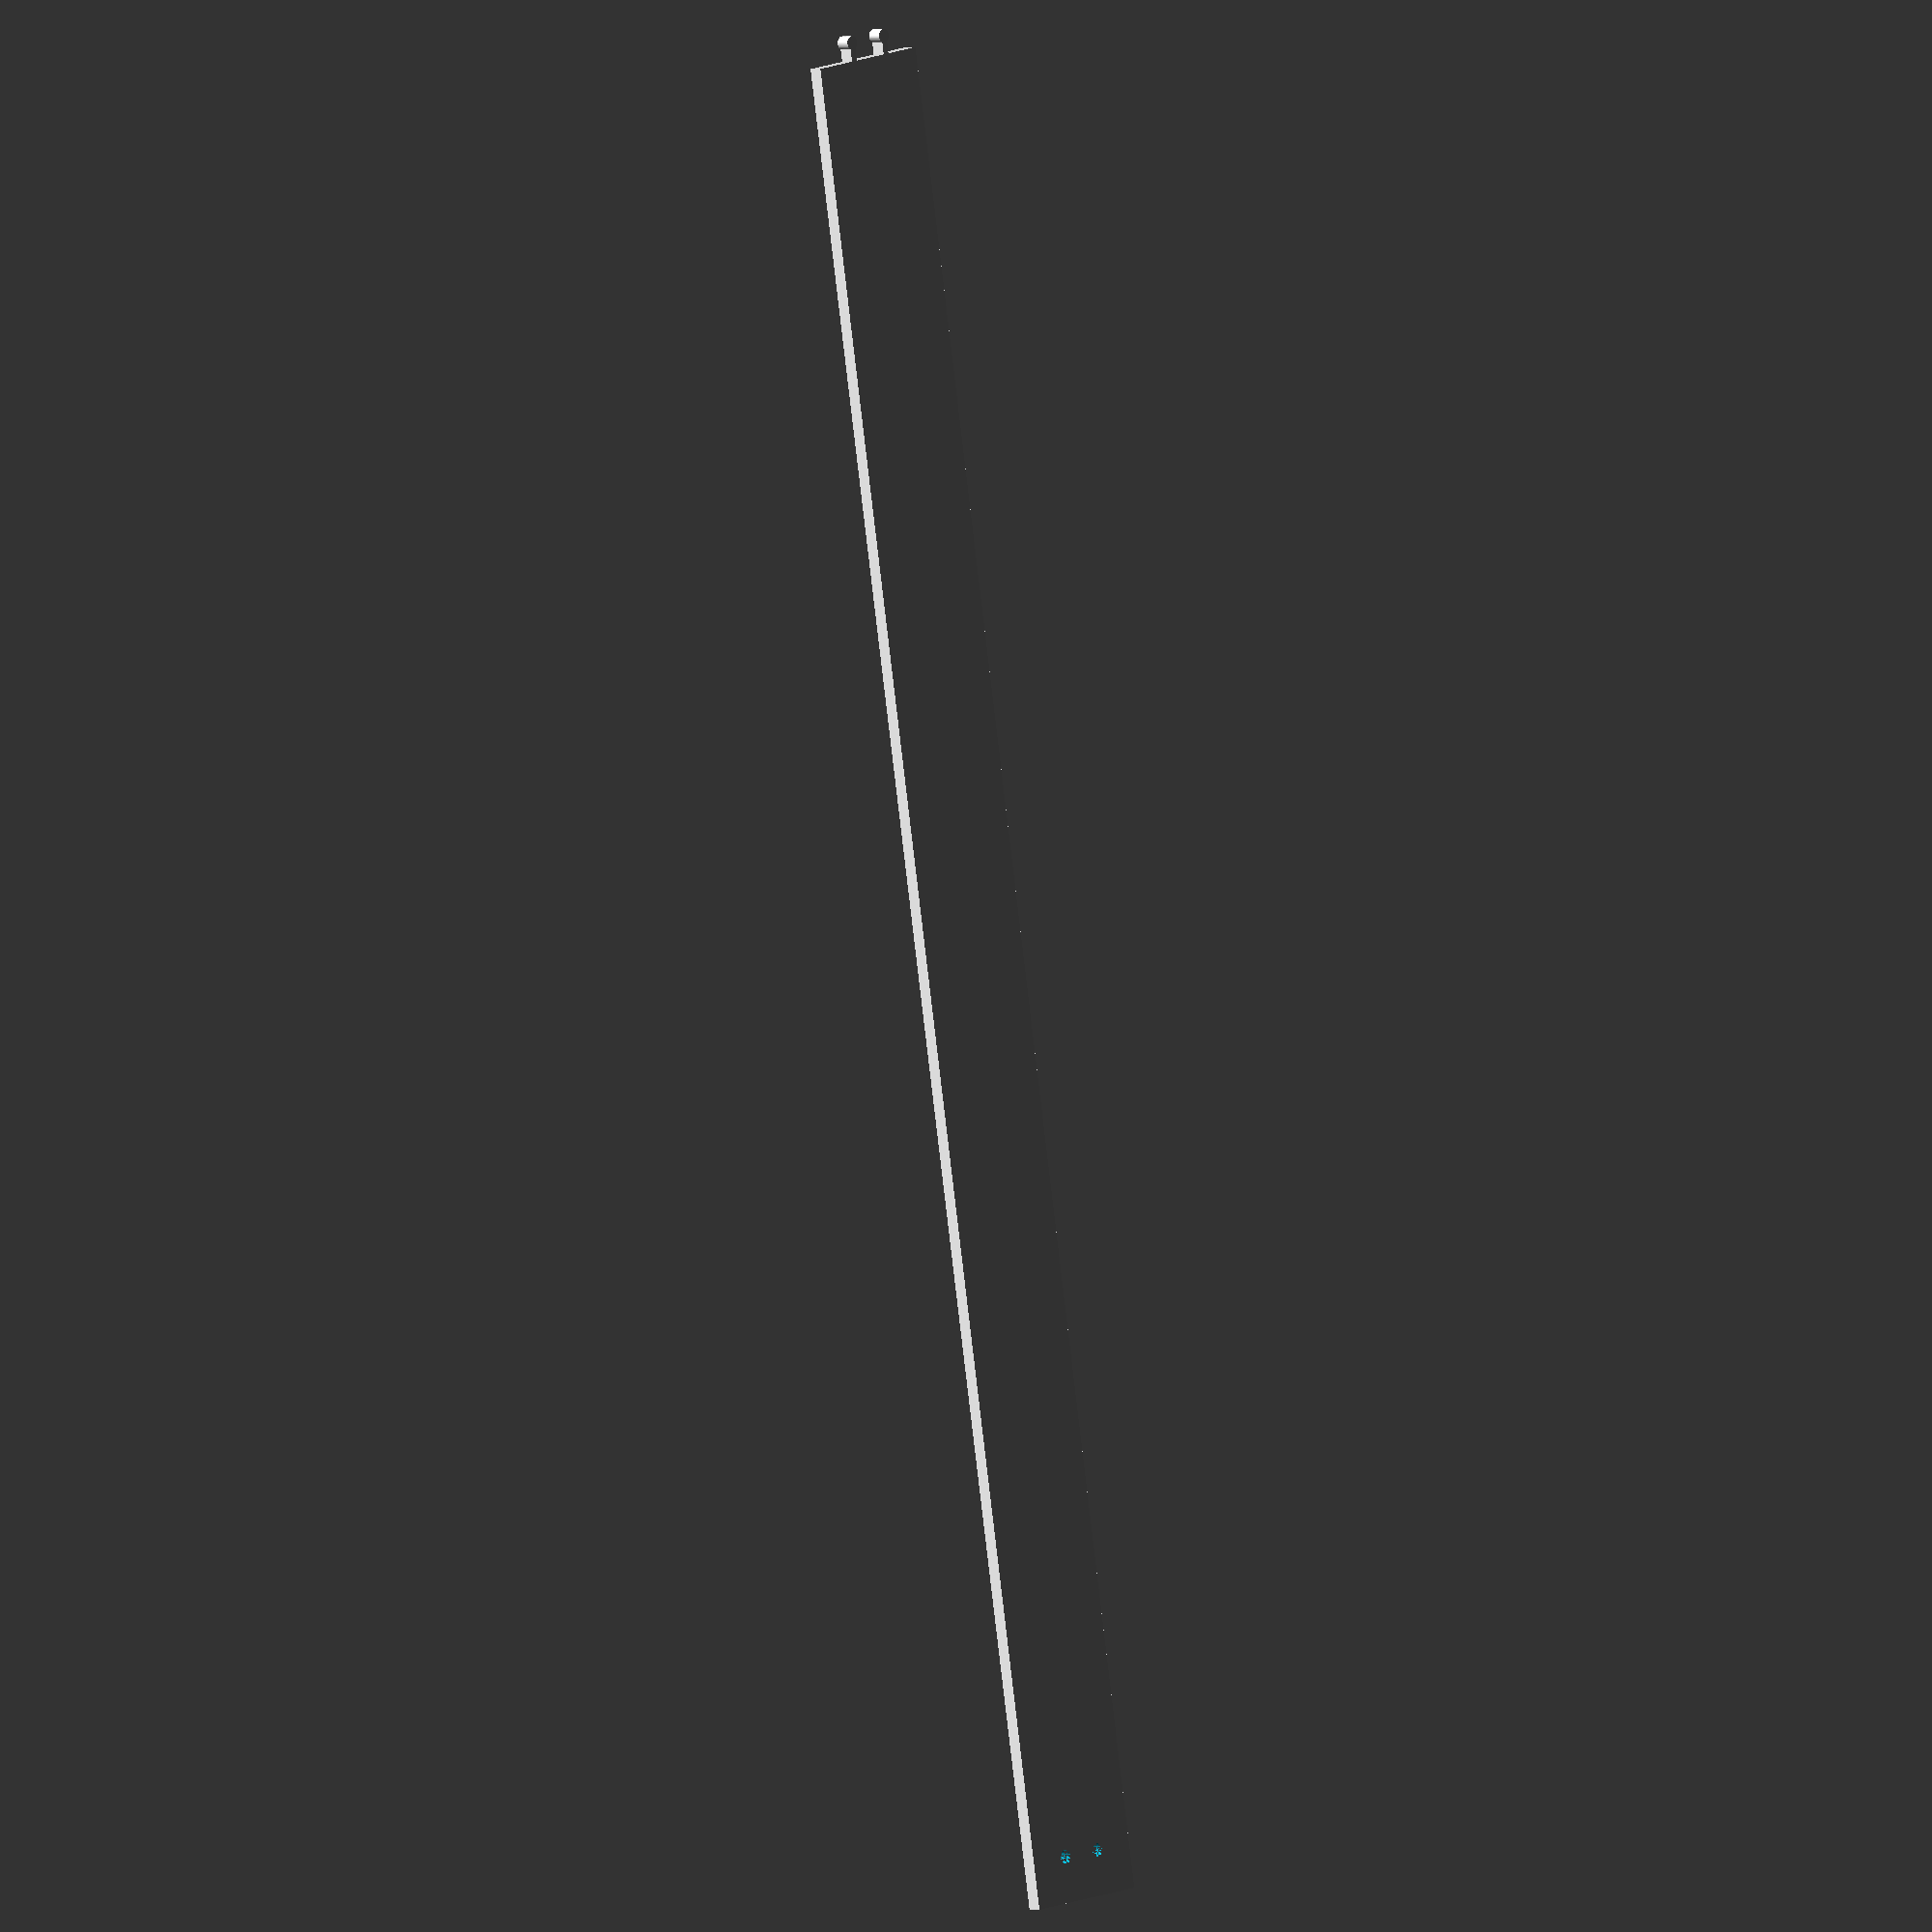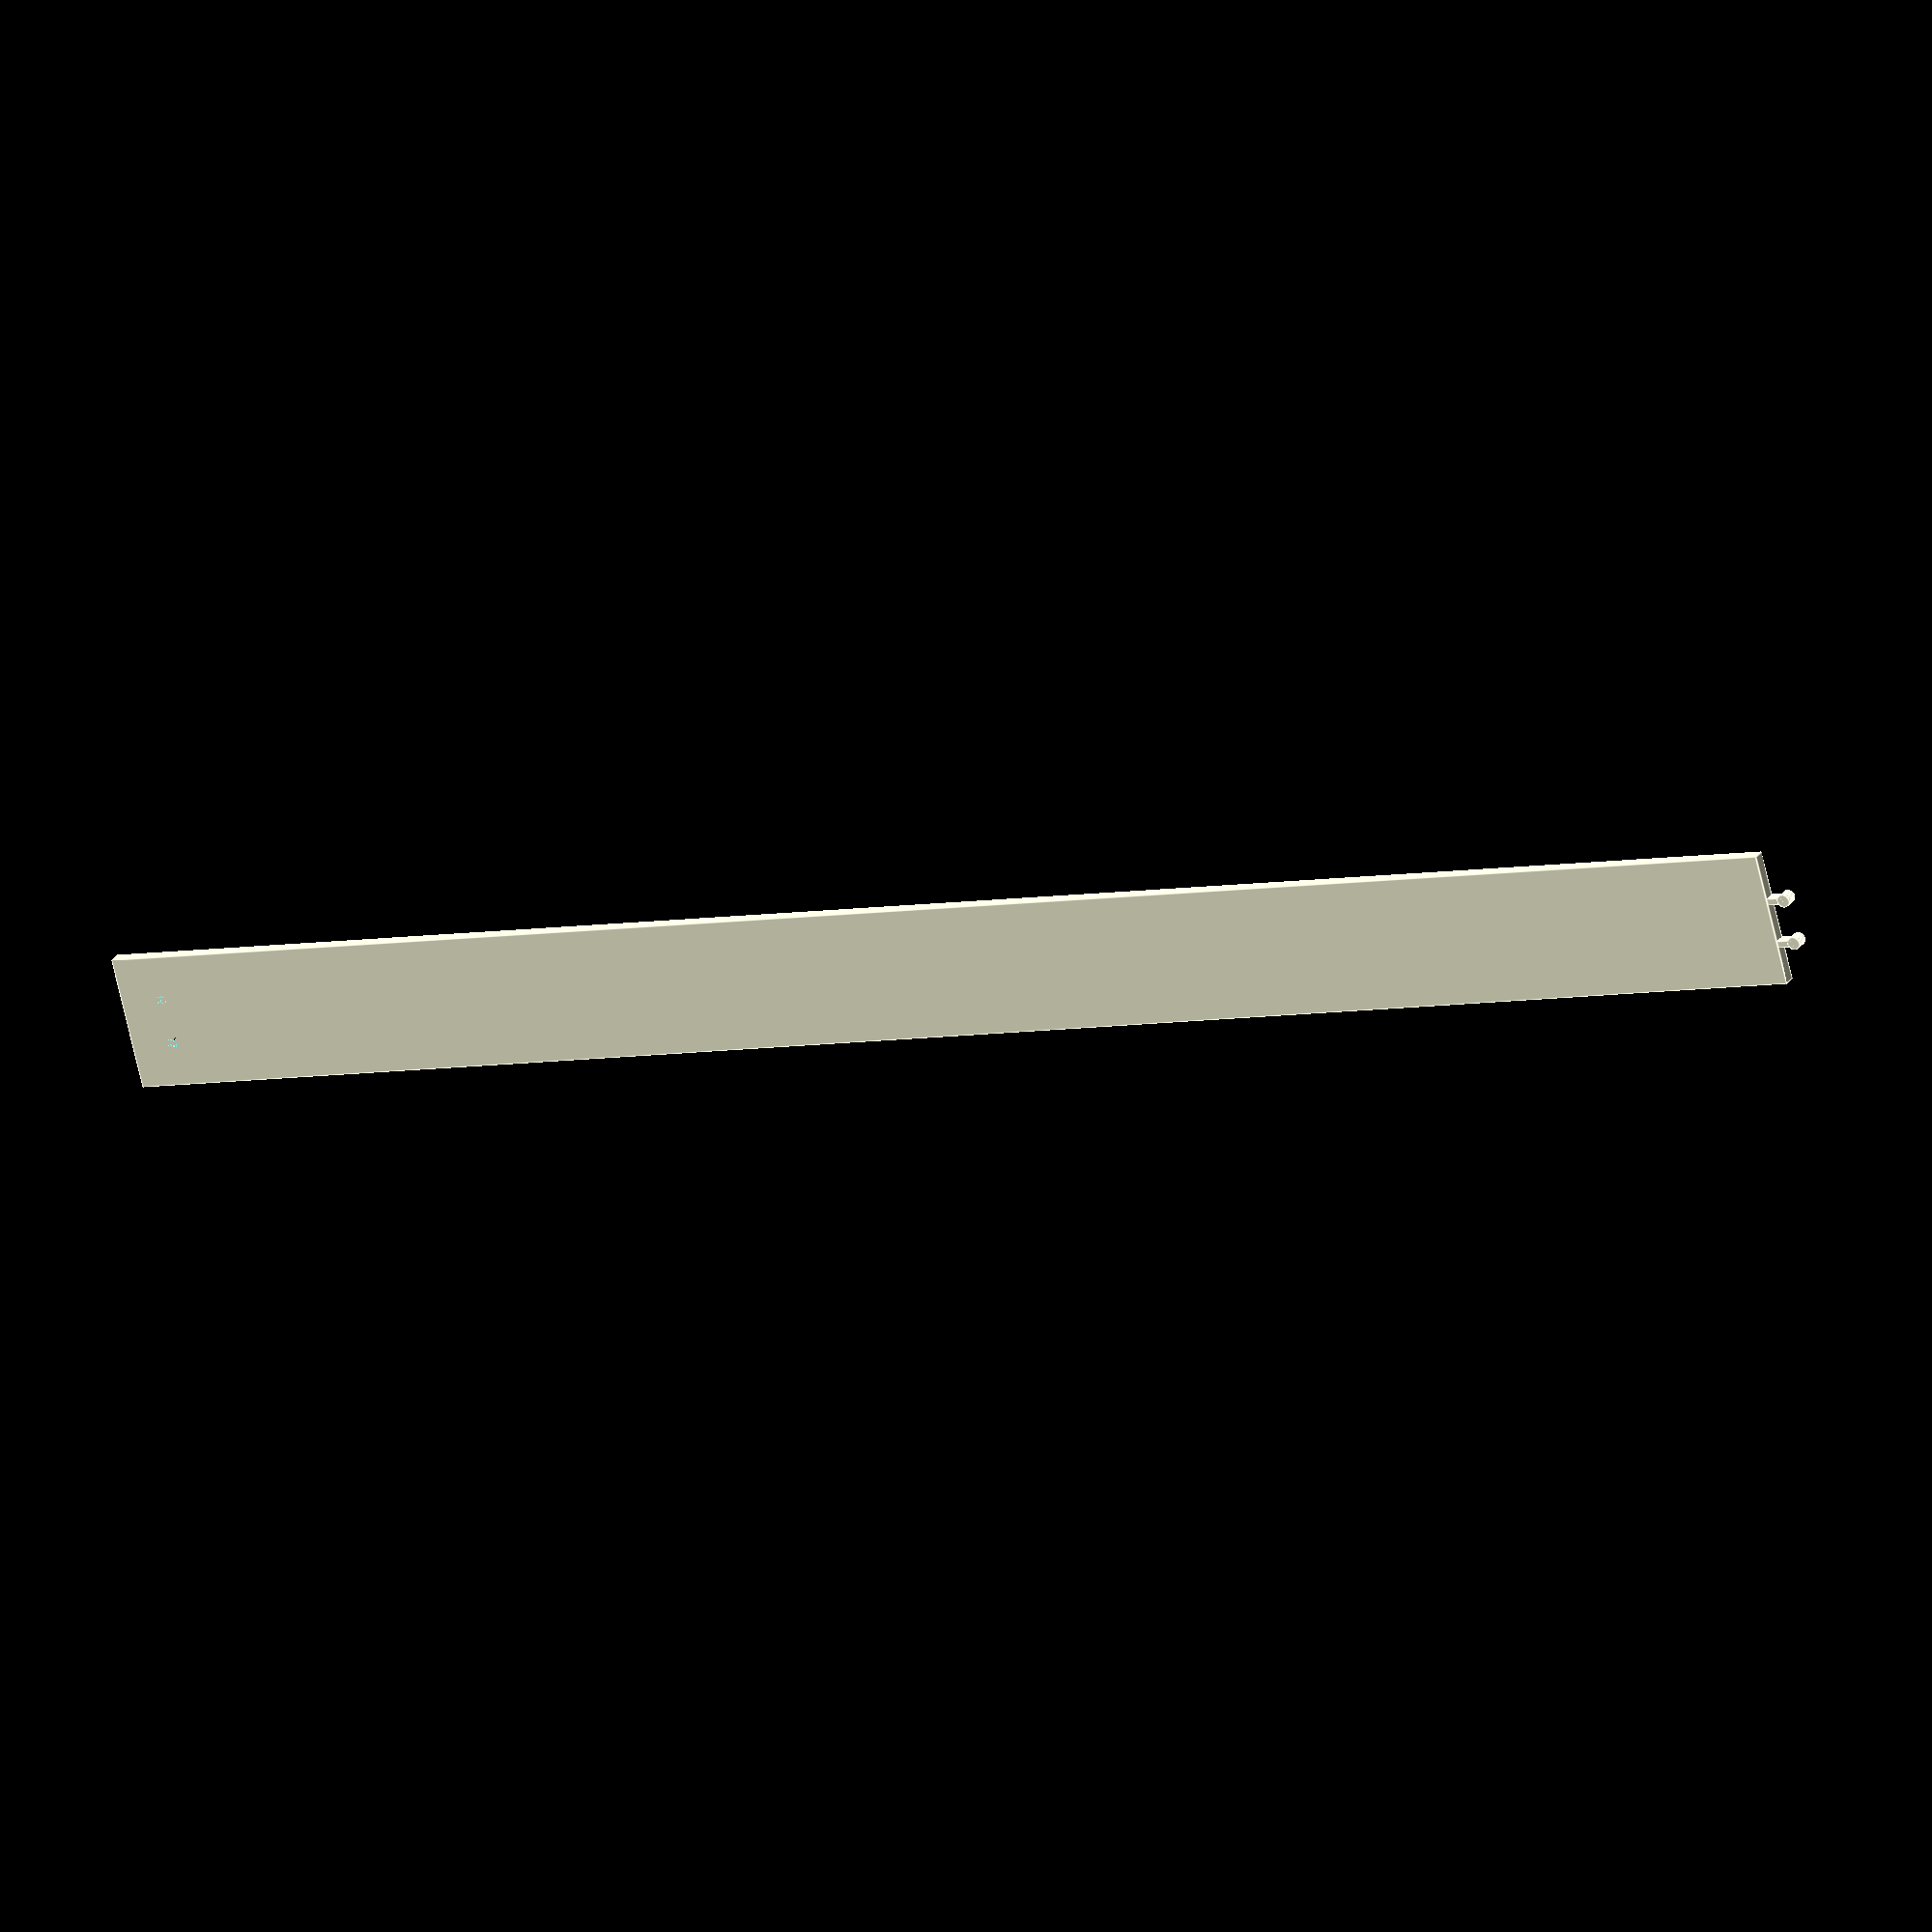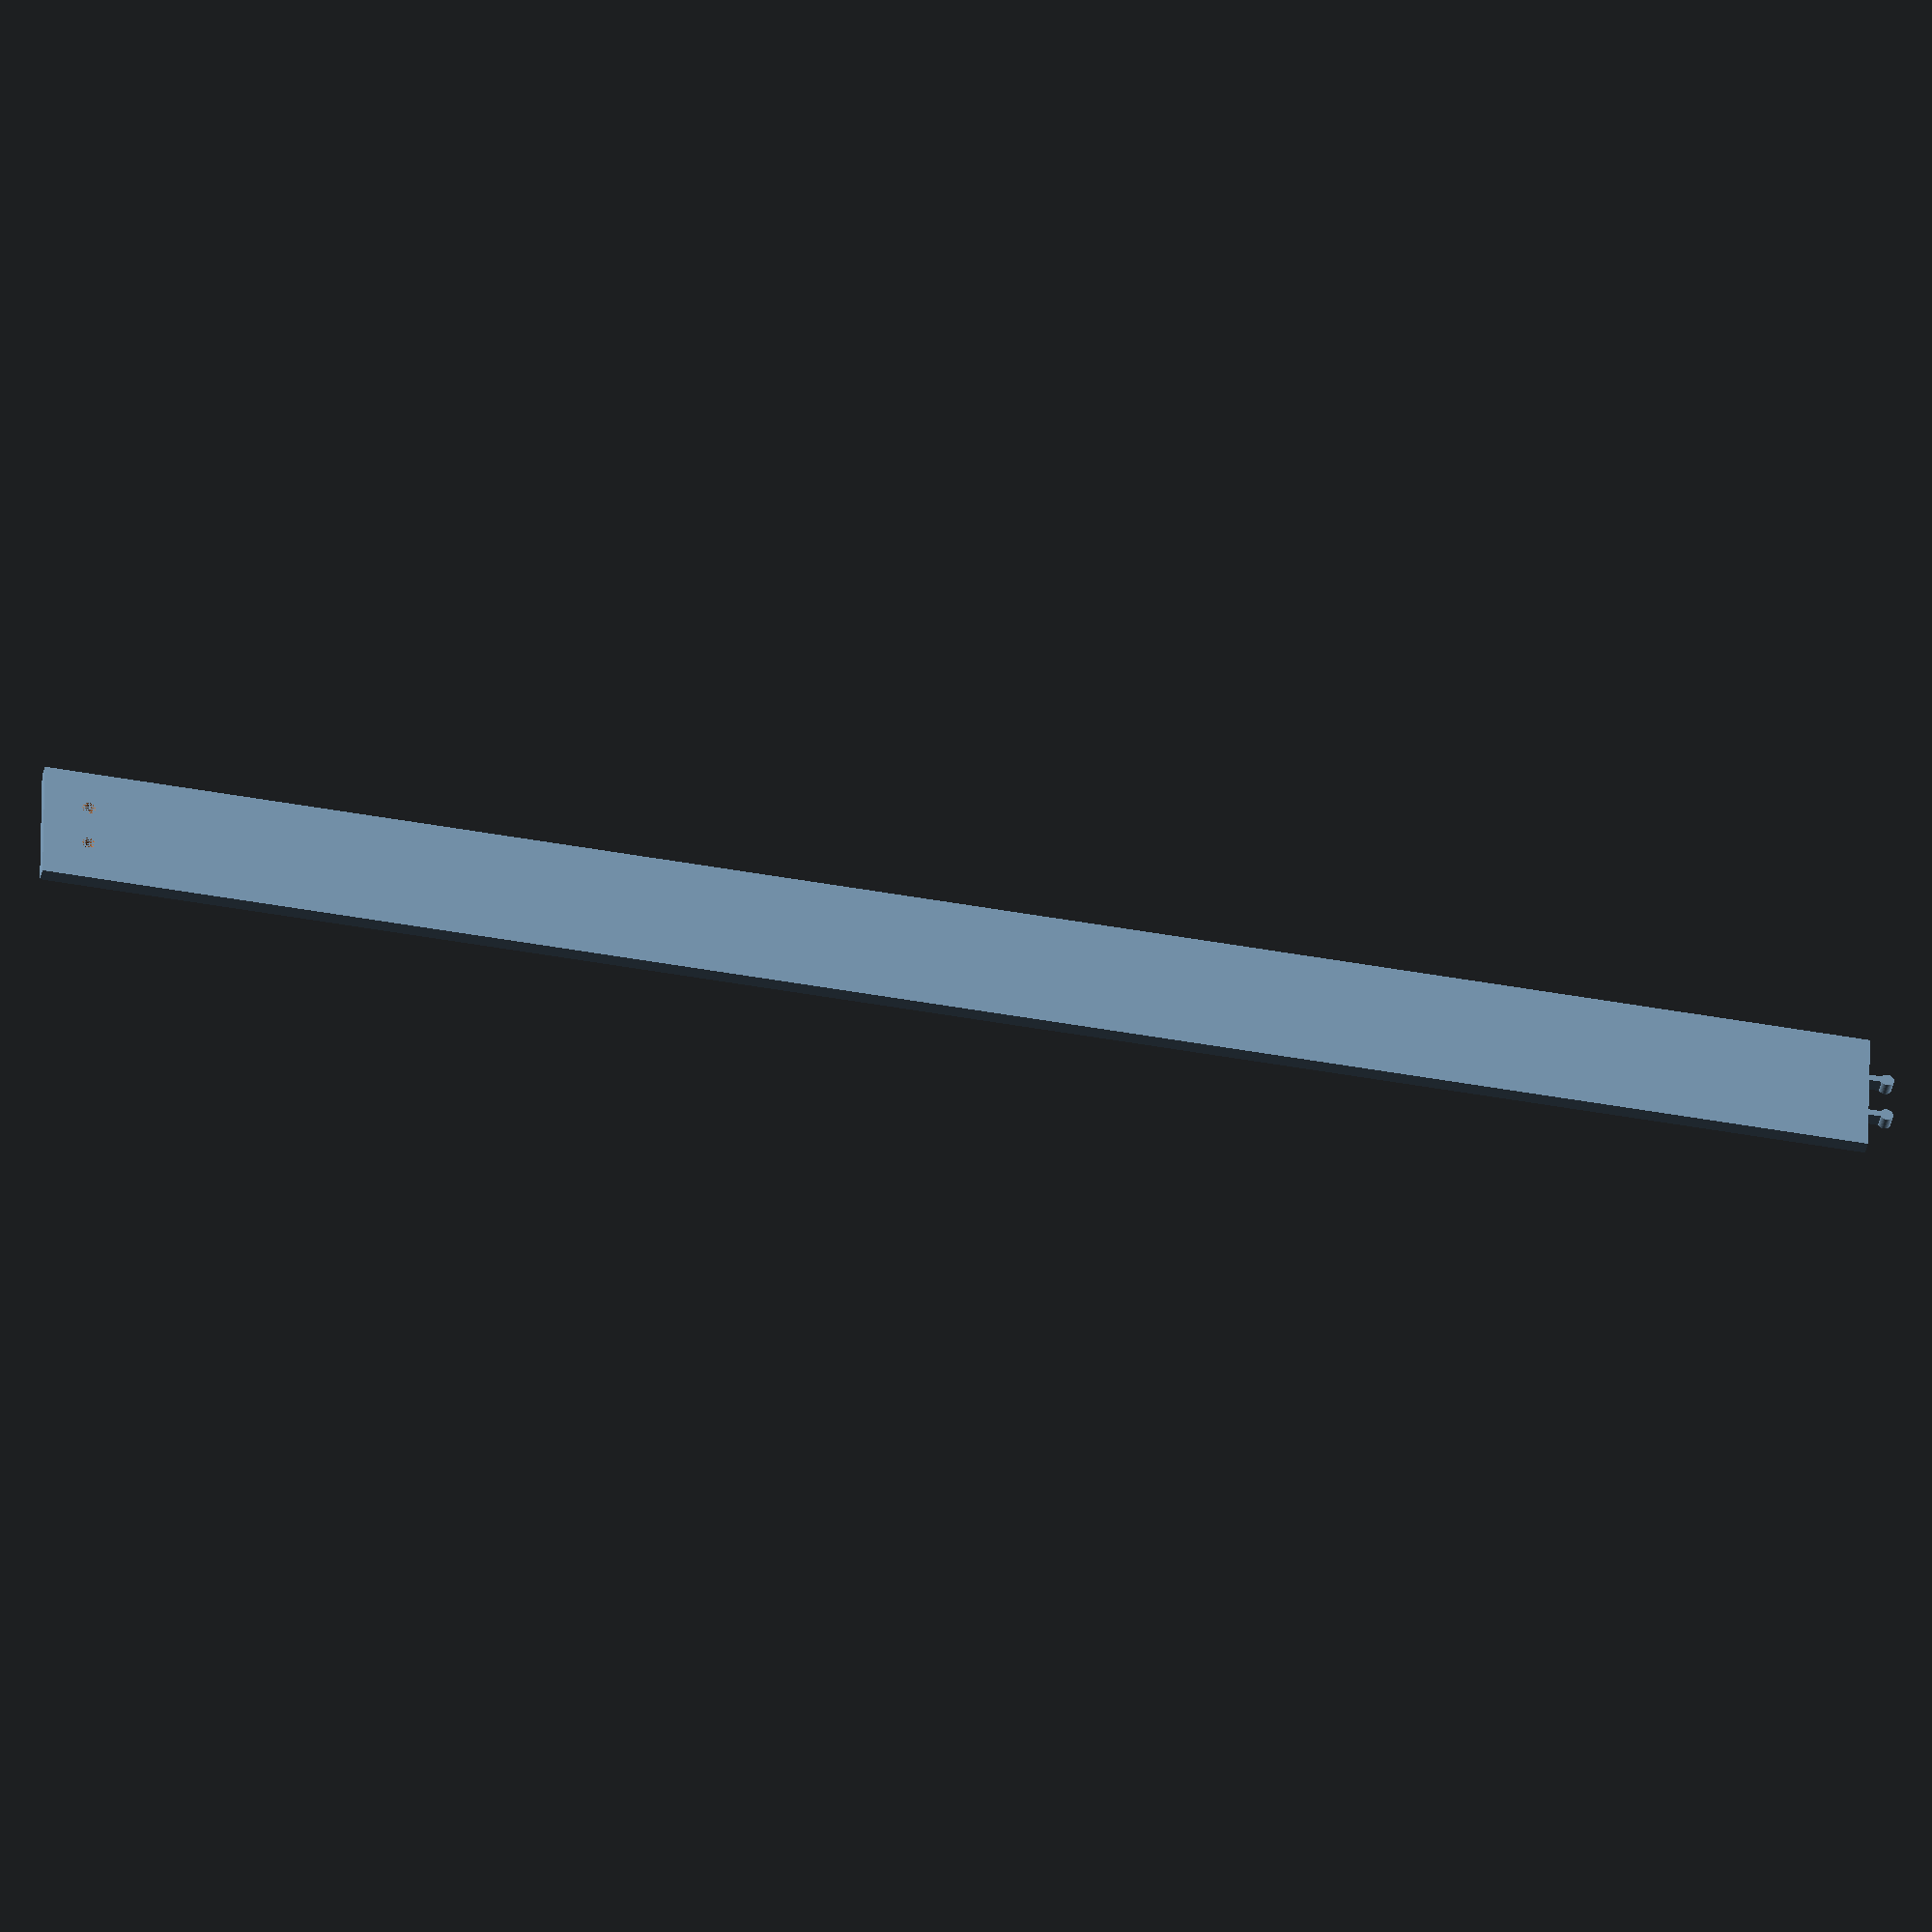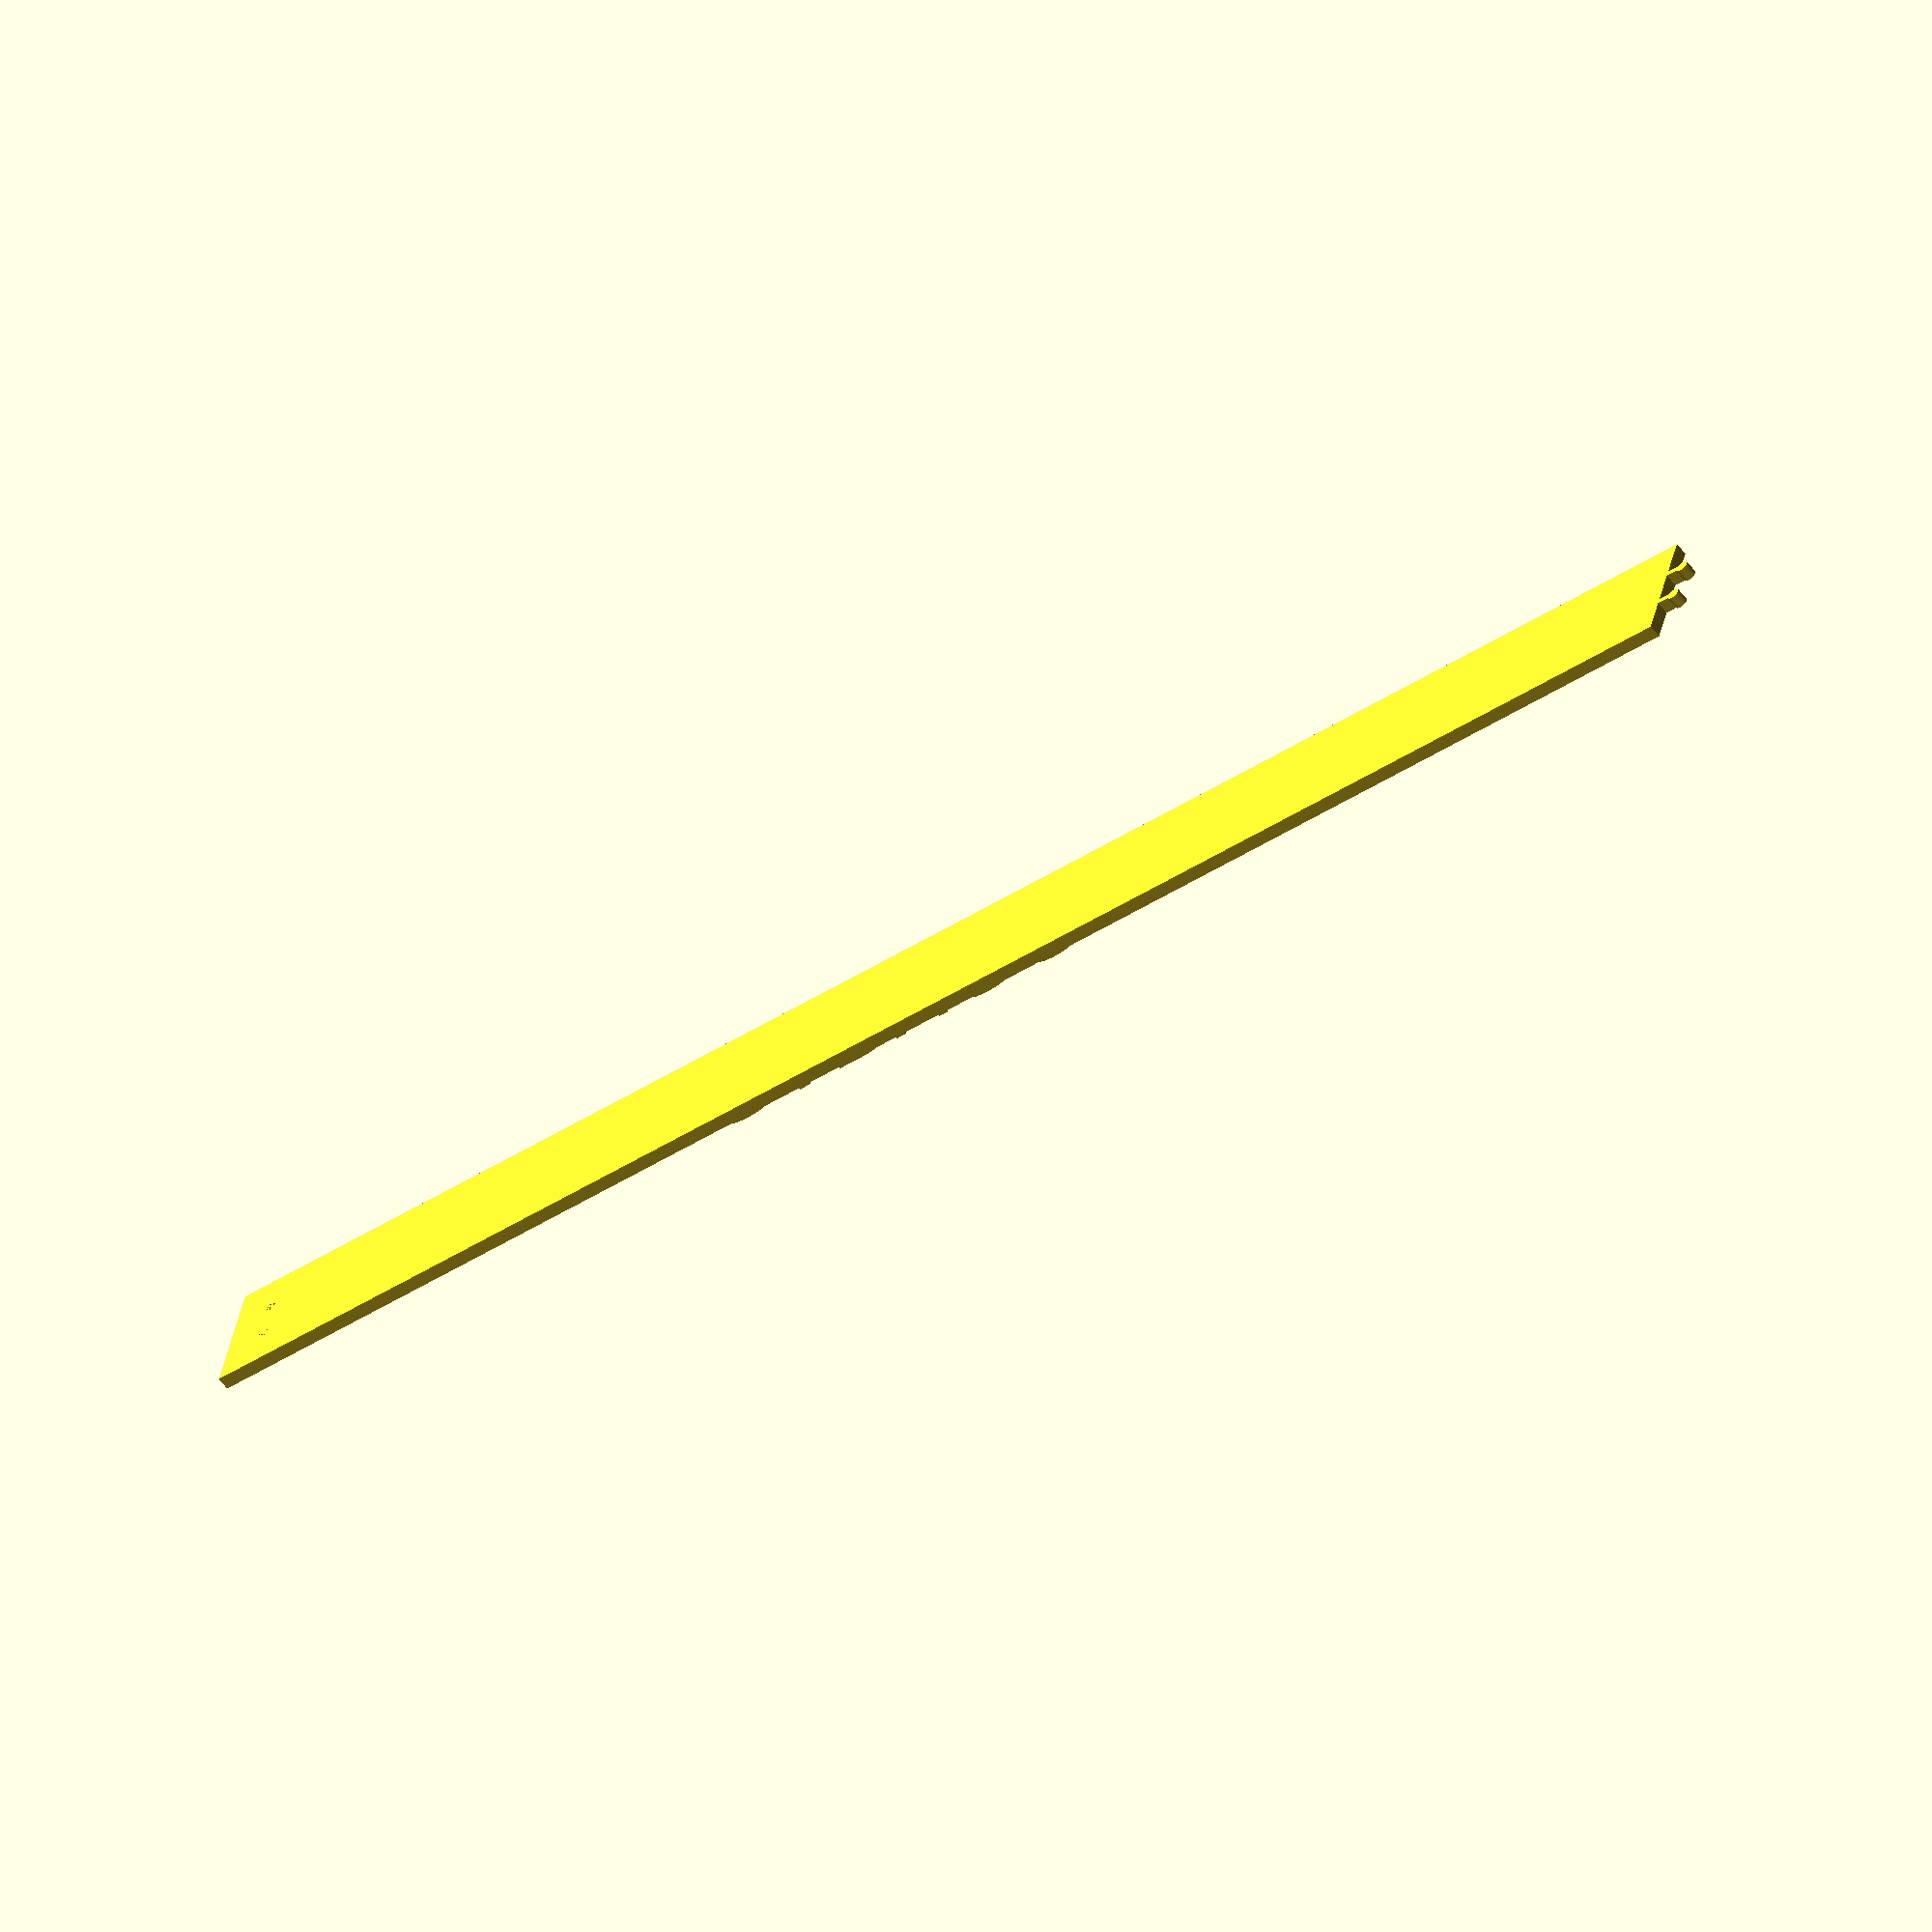
<openscad>
lm = 270;
wd = 20;
ht =  2;

$fn = 50;
union(){
difference(){
    cube([lm,wd,ht]);
    translate([wd/3, wd/3,0])
    cylinder(d=ht, h=ht);
    translate([wd/3, 2 * wd/3,0])
    cylinder(d=ht, h=ht);
}

    translate([lm, wd/3,0]){
    cube([4*ht/3,1,ht]);
    translate([4*ht/3, ht/4,0])
    cylinder(d=ht, h=ht);
    }

    translate([lm, 2 * wd/3,0]){
    cube([4*ht/3,1,ht]);
    translate([4*ht/3, ht/4,0])
    cylinder(d=ht, h=ht);
    }
font1 = "Liberation Sans"; // here you can select other font type
content = "SABUGO";

translate ([lm/3, wd/4, ht]) {
linear_extrude(height = 2) {
text(content, font = font1, size = 12, direction = "ltr", spacing = 1 );
}
}
}

</openscad>
<views>
elev=180.8 azim=99.7 roll=45.8 proj=o view=solid
elev=334.9 azim=194.4 roll=204.4 proj=o view=edges
elev=221.2 azim=359.0 roll=11.7 proj=o view=solid
elev=61.1 azim=166.1 roll=217.7 proj=o view=wireframe
</views>
